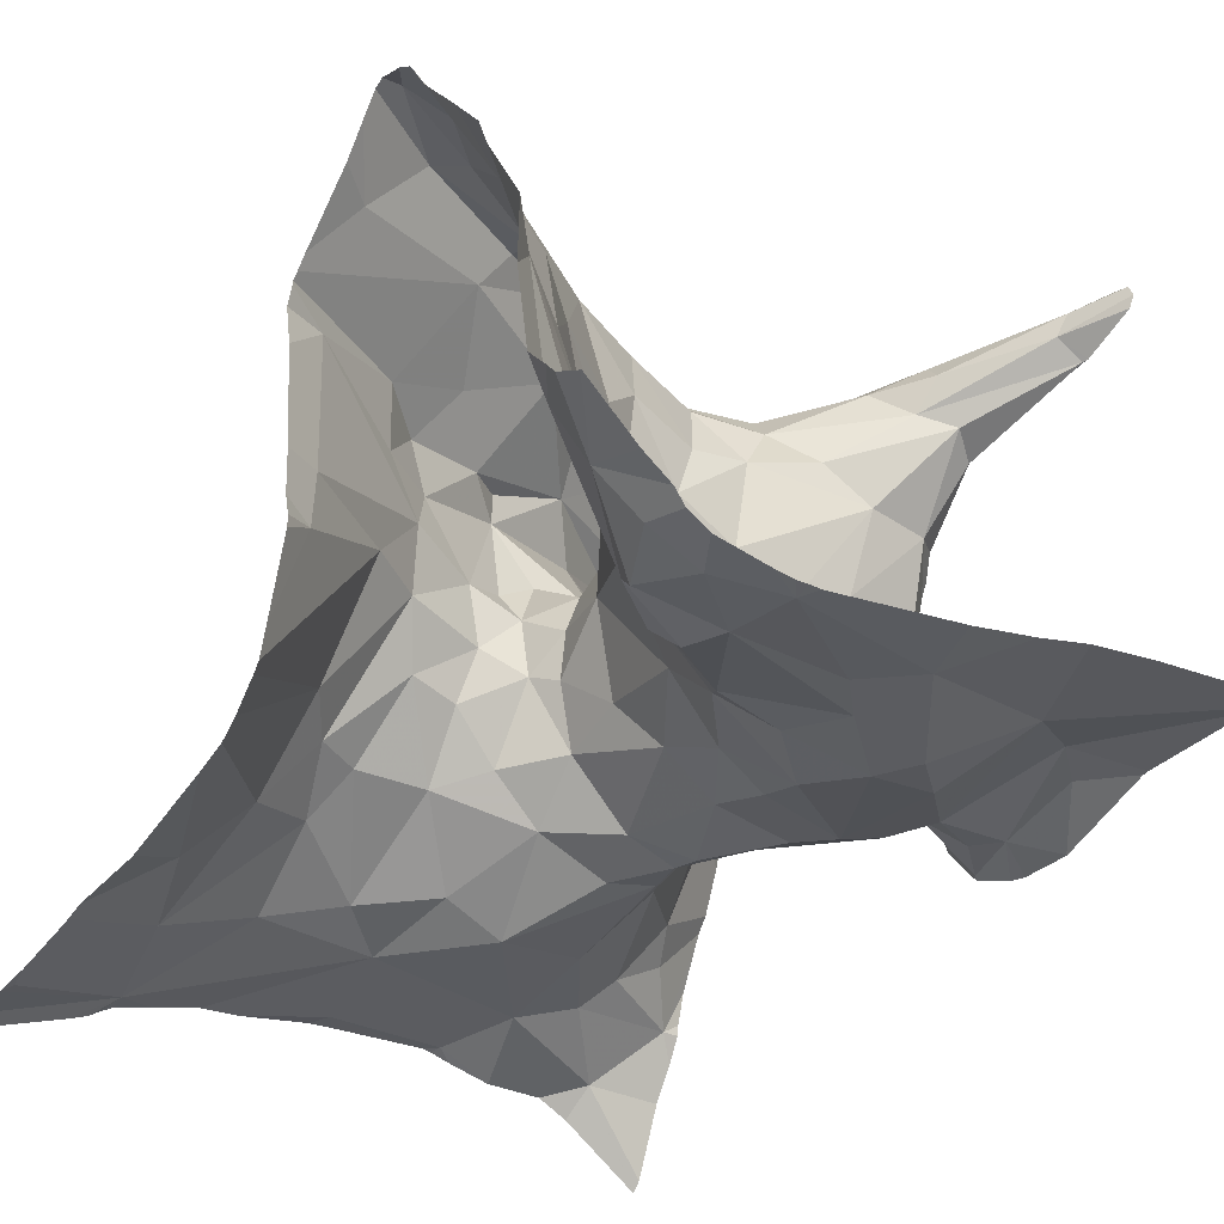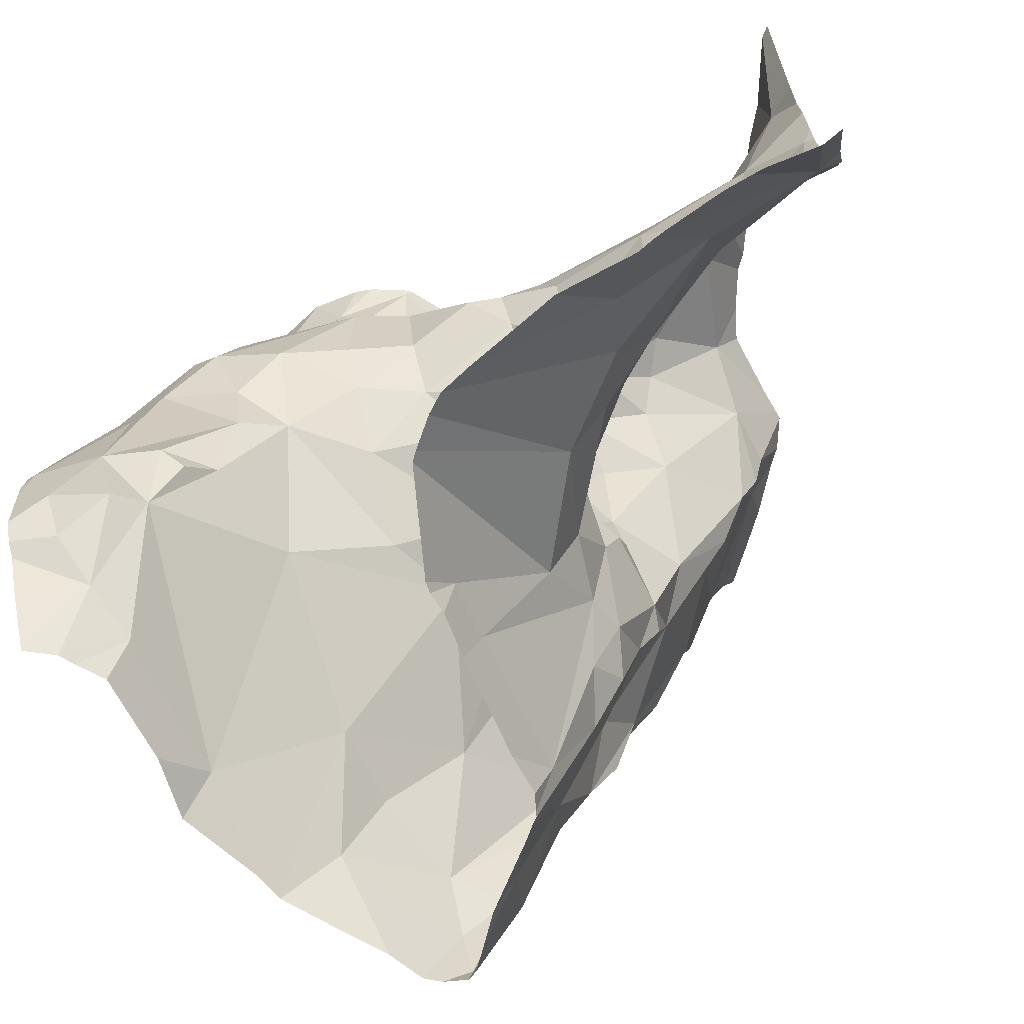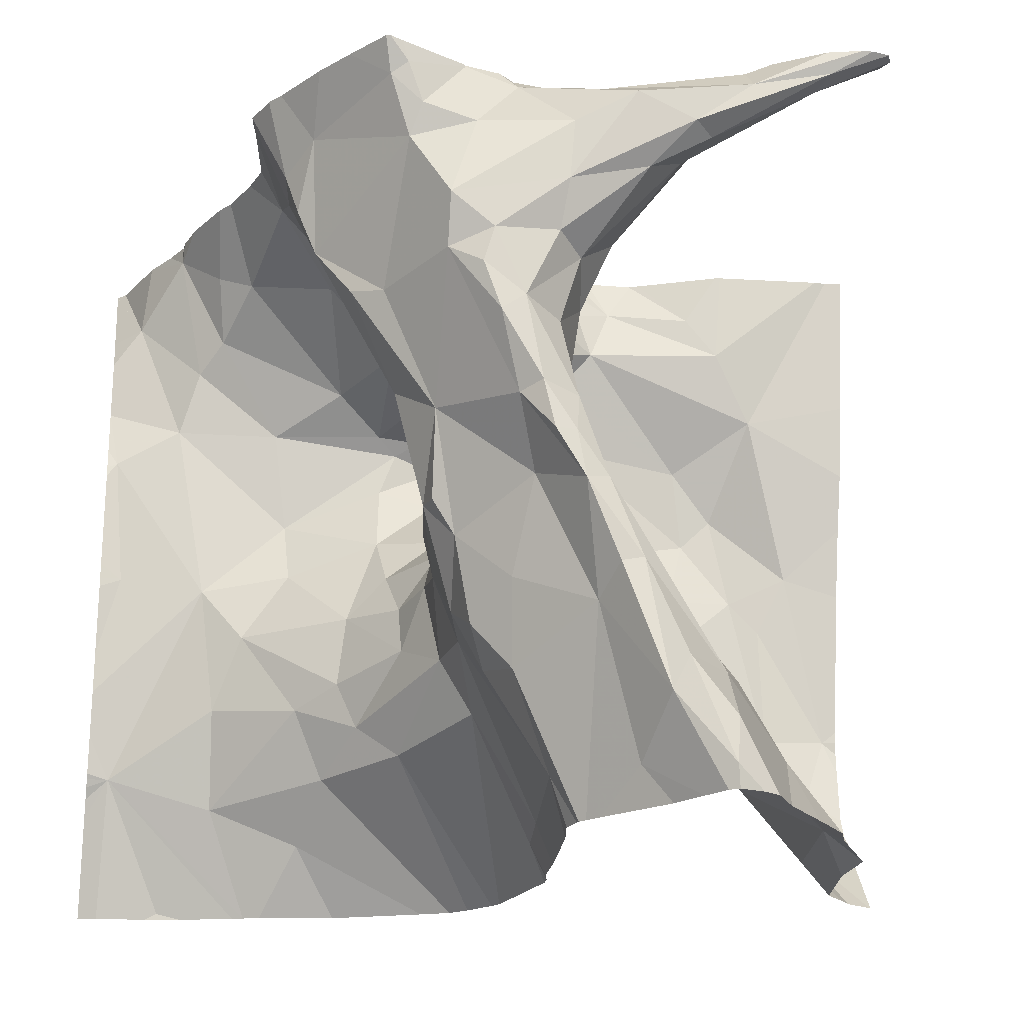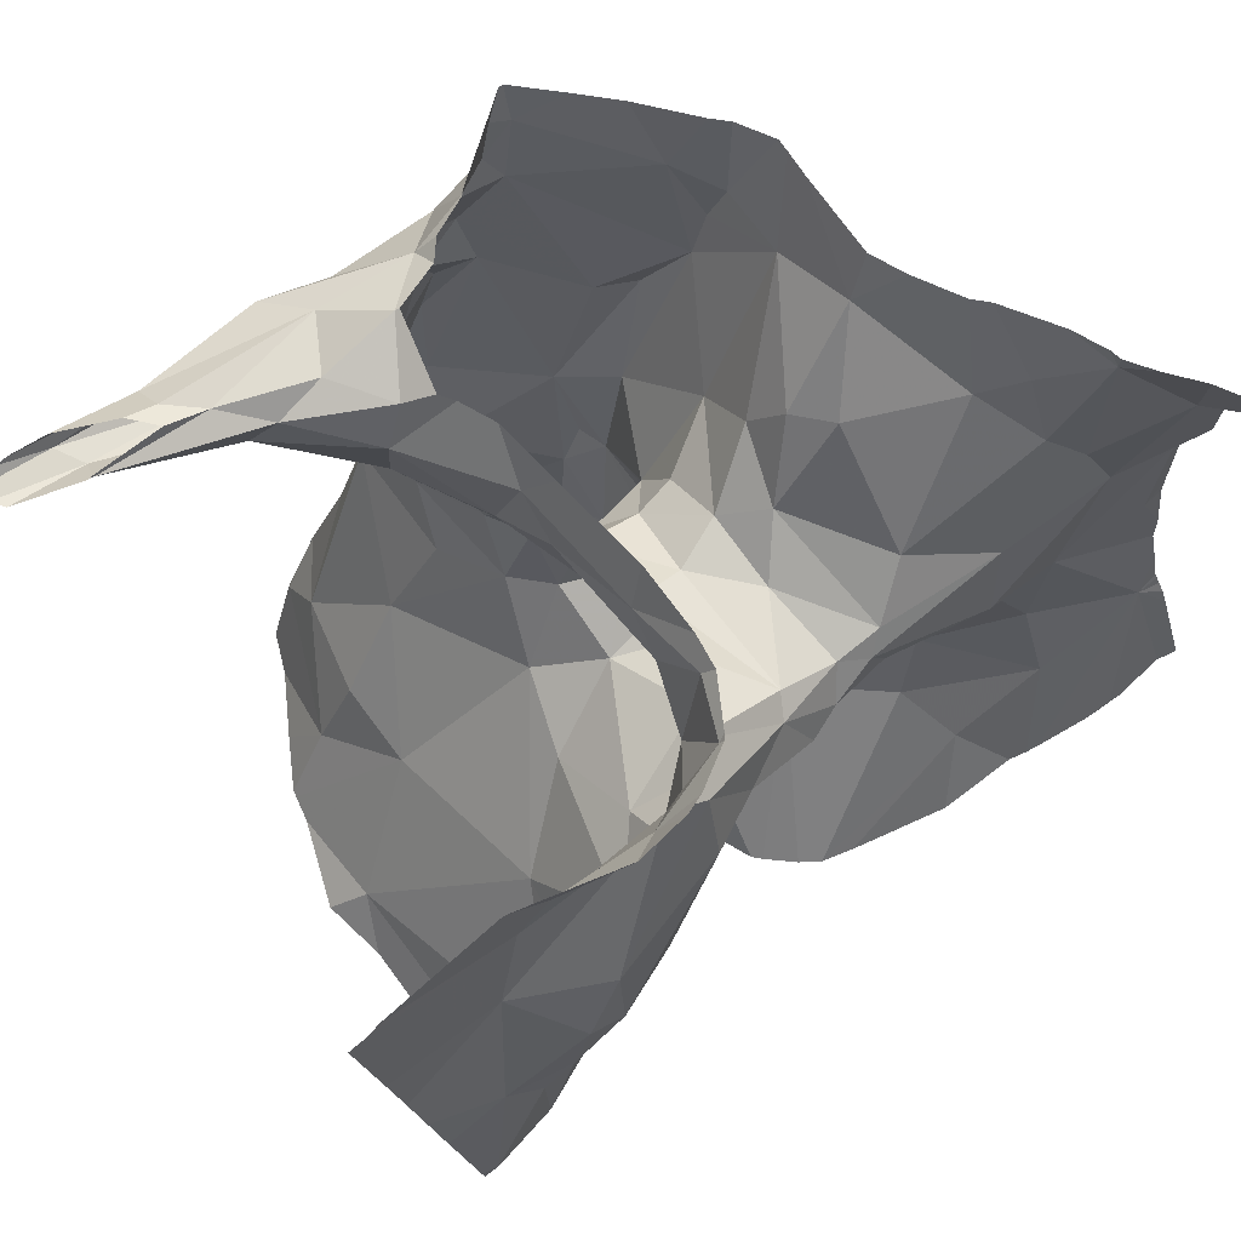
<metadata>
{"format":"obj","ext":"obj","renderer":"f3d","projection":"perspective","resolution":1024,"background":"white","views":[{"elev":-31.6,"azim":50.6,"up":"+Z"},{"elev":-70.0,"azim":-160.8,"up":"+Y"},{"elev":-21.4,"azim":-10.4,"up":"+Y"},{"elev":77.9,"azim":134.3,"up":"+Y"}]}
</metadata>
<code>
v -58.02 298.2 502.4
v -58.02 298.2 502.5
v -58.04 298.4 502.4
v -58.02 298.2 502.4
v -58.02 298.2 502.4
v -58.1 298.2 502.5
v -58.78 299 503.1
v -58.68 299 503
v -58.16 298.8 502.5
v -58.02 298.7 502.5
v -58.02 298.6 502.4
v -58.1 298.6 502.4
v -58.02 298.4 502.4
v -58.02 298.9 502.5
v -58.02 298.7 502.5
v -58.02 298.3 502.4
v -58.02 298.3 502.4
v -58.24 299 503.1
v -58.23 299 503.1
v -58.02 298.4 502.4
v -58.08 298.2 502.4
v -58.4 298.9 503.1
v -58.36 298.2 503
v -58.41 298.4 502.9
v -58.31 298.3 502.9
v -58.4 299 503
v -58.37 299 503
v -58.49 299 502.9
v -58.46 299 503
v -58.55 299 503
v -58.5 299 503.1
v -58.61 299 503
v -58.68 299 503
v -58.78 299 503.1
v -58.86 299 502.9
v -58.76 299 503.1
v -58.67 298.9 503.1
v -58.7 298.8 503.1
v -58.75 298.9 503.1
v -58.36 299 503.1
v -58.33 299 503.1
v -58.33 299 503.1
v -58.55 298.9 503.1
v -58.4 298.9 503.1
v -58.23 299 503.2
v -58.37 298.9 503.1
v -58.47 299 503.1
v -58.74 299 503.1
v -58.26 298.2 502.9
v -58.86 299 503
v -58.49 298.4 503.1
v -58.54 298.5 503.1
v -58.51 298.3 503
v -58.44 298.2 503.1
v -58.47 298.4 503.1
v -58.51 298.5 503.1
v -58.37 298.1 503.1
v -58.83 299 503
v -58.55 299 503
v -58.61 298.6 503.1
v -58.59 298.6 503.1
v -58.56 298.8 503.1
v -58.61 298.7 503.1
v -58.65 298.8 503.1
v -58.66 298.7 503.1
v -58.7 298.8 503.1
v -58.64 298.7 503.1
v -58.45 298.9 503.1
v -58.56 298.9 503.1
v -58.55 298.5 503.1
v -58.54 298.6 503.1
v -58.51 298.6 503
v -58.48 298.5 502.9
v -58.42 298.3 503.1
v -58.36 298.2 503.1
v -58.63 299 503
v -58.91 299 502.9
v -58.56 298.7 503
v -58.52 298.7 503
v -58.53 298.8 503
v -58.46 298.1 503
v -58.53 298.7 503
v -58.58 298.5 503
v -58.6 298.3 502.9
v -58.6 298.4 503
v -58.7 298.6 503
v -58.48 298.8 503
v -58.68 299 503
v -58.77 298.8 503
v -58.85 298.8 502.9
v -58.67 298.5 502.9
v -58.58 298.5 503.1
v -58.54 298.6 502.8
v -58.51 298.5 502.8
v -58.54 298.7 502.8
v -58.53 298.6 502.9
v -58.46 298.5 502.8
v -58.79 299 503.1
v -58.29 299 503.1
v -58.46 298.9 502.9
v -58.53 298.8 502.8
v -58.53 298.7 502.9
v -58.55 298.2 502.9
v -58.3 298.3 502.8
v -58.16 298.1 502.8
v -58.56 299 503
v -58.64 298.3 502.9
v -58.66 298.4 502.8
v -58.46 299 502.9
v -58.52 299 502.8
v -58.5 298.9 502.8
v -58.51 298.9 502.8
v -58.88 299 502.8
v -58.89 298.9 502.9
v -58.88 299 502.7
v -58.7 298.5 502.9
v -58.62 298.3 502.8
v -58.74 298.6 502.9
v -58.7 298.5 502.9
v -58.53 298.5 502.7
v -58.61 298.6 502.8
v -58.58 298.6 502.8
v -58.67 298.5 502.8
v -58.52 298.1 502.7
v -58.64 298.4 502.8
v -58.53 298.8 502.7
v -58.56 298.7 502.8
v -58.68 298.6 502.8
v -58.69 298.6 502.8
v -58.76 298.8 502.8
v -58.68 298.7 502.8
v -58.63 298.7 502.8
v -58.81 298.8 502.9
v -58.88 298.9 502.9
v -58.3 298.4 502.6
v -58.59 298.7 502.8
v -58.69 298.5 502.8
v -58.66 298.5 502.7
v -59.07 298.3 502.3
v -58.4 298.1 503.1
v -58.38 298.1 503.1
v -58.04 299 502.5
v -58.16 299 503.1
v -58.33 298.1 503.1
v -58.36 298.1 503.1
v -58.99 298.1 502.3
v -58.76 298.8 502.7
v -58.67 298.8 502.7
v -58.95 299 502.5
v -58.91 298.9 502.6
v -58.78 298.9 502.7
v -58.71 298.5 502.6
v -58.7 298.5 502.6
v -58.67 298.5 502.7
v -58.65 298.5 502.7
v -58.76 298.5 502.5
v -58.69 298.4 502.6
v -58.8 298.9 502.6
v -58.56 298.8 502.7
v -58.49 299 502.6
v -58.5 298.9 502.6
v -58.41 298.5 502.7
v -58.47 298.9 502.5
v -58.62 298.5 502.6
v -58.6 298.5 502.7
v -58.55 298.6 502.6
v -58.5 298.6 502.5
v -58.42 298.5 502.6
v -58.61 298.3 502.7
v -58.18 298.3 502.5
v -58.33 298.5 502.5
v -58.52 298.1 502.6
v -58.31 299 503.1
v -58.69 298.3 502.6
v -58.65 298.4 502.7
v -58.74 298.3 502.5
v -58.77 298.4 502.5
v -58.51 299 502.7
v -58.71 298.8 502.6
v -58.61 298.8 502.7
v -58.5 299 502.6
v -58.46 298.9 502.5
v -59.01 299 502.5
v -58.31 298.1 503.1
v -58.51 298.1 502.9
v -58.92 298.2 502.4
v -58.8 298.2 502.4
v -58.52 298.1 502.9
v -58.16 299 503.1
v -58.23 298.1 503
v -58.23 299 503.1
v -58.02 298.1 502.5
v -58.66 298.8 502.6
v -58.77 298.8 502.5
v -58.23 299 503.1
v -58.68 299 503
v -58.13 298.1 502.6
v -58.61 299 503
v -58.58 298.8 502.5
v -58.64 298.6 502.6
v -58.71 298.8 502.5
v -58.66 298.8 502.5
v -58.55 298.8 502.6
v -59.06 298.9 502.4
v -58.02 298.1 502.5
v -58.4 298.9 502.5
v -58.13 298.4 502.4
v -58.28 298.5 502.4
v -58.18 298.6 502.4
v -58.56 298.8 502.5
v -58.2 298.7 502.4
v -58.24 298.7 502.4
v -58.26 298.8 502.4
v -58.42 298.8 502.4
v -58.69 298.7 502.5
v -58.86 298.8 502.4
v -58.42 299 502.5
v -58.37 299 502.5
v -58.71 298.6 502.5
v -58.07 298.3 502.4
v -58.14 298.5 502.4
v -58.29 298.1 503
v -58.71 298.7 502.5
v -58.84 298.6 502.4
v -58.49 298.8 502.5
v -58.44 298.9 502.5
v -58.33 299 502.5
v -58.26 299 502.5
v -58.21 298.9 502.5
v -58.47 299 502.5
v -58.42 298.6 502.5
v -58.5 298.7 502.5
v -58.63 298.7 502.5
v -58.63 298.7 502.5
v -58.93 298.4 502.4
v -58.82 298.3 502.5
v -59.07 298.6 502.4
v -58.78 298.3 502.5
v -58.06 298.1 502.5
v -58.41 298.7 502.5
v -58.97 298.9 502.4
v -58.94 298.9 502.5
v -59 298.8 502.4
v -58.33 298.6 502.4
v -59.08 298.7 502.4
v -58.58 298.7 502.5
v -58.95 298.5 502.4
v -58.27 298.6 502.4
v -58.15 298.3 502.4
v -58.83 298.5 502.5
v -58.25 298.4 502.5
v -58.2 298.4 502.4
v -58.22 298.3 502.4
v -58.89 298.5 502.4
v -59.1 298.3 502.3
v -59.1 298.3 502.3
v -59.1 298.2 502.3
v -58.02 299 502.5
v -59.1 298.3 502.3
v -59.1 299 502.3
v -59.1 298.3 502.3
v -59.1 298.3 502.3
v -59.1 298.9 502.4
v -59.1 298.4 502.4
v -59.1 298.5 502.4
v -59.1 298.9 502.4
v -59.1 298.8 502.4
v -59.1 298.8 502.4
v -59.1 298.7 502.4
v -59.1 298.6 502.4
v -59.1 298.4 502.4
v -59.1 298.7 502.4
v -58.49 298.1 502.9
v -58.42 298.1 503
v -58.19 298.1 502.9
v -58.18 298.1 502.9
v -58.51 298.1 502.8
v -58.52 298.1 502.9
v -58.12 298.1 502.8
v -58.17 298.1 502.9
v -58.5 298.1 502.7
v -58.52 298.1 502.9
v -58.95 298.1 502.3
v -59 298.1 502.3
v -59.07 298.1 502.3
v -58.49 298.1 502.6
v -58.49 298.1 502.6
v -58.53 298.1 502.5
v -58.52 298.1 502.5
v -58.07 298.1 502.6
v -58.5 298.1 502.6
v -58.54 298.1 502.4
v -58.87 298.1 502.3
v -58.84 298.1 502.3
v -58.88 298.1 502.3
v -58.12 298.1 502.7
v -58.74 298.1 502.3
v -58.1 298.1 502.6
v -58.56 298.1 502.4
v -58.59 298.1 502.4
v -58.62 298.1 502.4
v -59.08 298.1 502.3
v -59.1 298.1 502.3
v -58.77 299 503.1
v -58.69 299 503.1
v -58.31 299 503.1
v -58.23 299 503.2
v -58.15 299 503.2
v -58.15 299 503.2
v -58.23 299 503.1
v -58.18 299 503.2
v -58.19 299 503.2
v -58.23 299 503.1
v -58.93 299 502.9
v -58.93 299 502.8
v -58.53 299 502.9
v -58.52 299 502.9
v -58.54 299 502.8
v -58.54 299 502.9
v -58.94 299 502.9
v -58.92 299 502.9
v -58.91 299 502.7
v -58.93 299 502.7
v -58.96 299 502.6
v -58.95 299 502.6
v -58.99 299 502.5
v -59.01 299 502.5
v -59 299 502.5
v -58.54 299 502.7
v -59.1 299 502.3
v -58.53 299 502.6
v -59.08 299 502.3
v -59.05 299 502.4
v -58.2 299 502.5
v -58.06 299 502.5
v -58.32 299 502.5
v -58.33 299 502.5
v -58.21 299 502.5
v -58.33 299 502.5
v -58.33 299 502.5
v -58.47 299 502.5
v -58.48 299 502.5
v -58.51 299 502.5
v -58.42 299 502.5
v -58.4 299 502.5
v -58.02 299 502.5
v -59.02 299 502.4
v -59.1 299 502.3
f 1 6 2
f 205 6 192
f 4 220 21
f 5 21 1
f 17 3 4
f 13 3 20
f 11 12 13
f 10 12 11
f 14 9 15
f 15 9 10
f 20 3 16
f 16 3 17
f 173 41 99
f 32 33 37
f 19 18 22
f 313 19 306
f 46 22 18
f 22 27 19
f 24 56 23
f 49 25 23
f 23 25 24
f 68 80 22
f 19 26 40
f 26 28 29
f 31 40 29
f 80 78 79
f 80 62 63
f 43 37 38
f 185 84 188
f 19 27 26
f 18 19 191
f 28 30 29
f 30 31 29
f 33 32 76
f 198 30 106
f 98 36 7
f 35 90 39
f 50 34 58
f 37 39 38
f 34 35 39
f 39 48 34
f 304 33 305
f 48 37 33
f 32 31 30
f 99 42 307
f 42 41 31
f 41 40 31
f 44 42 47
f 37 43 32
f 32 47 31
f 42 44 45
f 44 46 45
f 46 18 45
f 308 18 309
f 31 47 42
f 109 26 27
f 48 36 34
f 27 22 87
f 46 44 68
f 42 45 311
f 26 29 40
f 222 75 184
f 52 53 51
f 51 55 52
f 53 54 51
f 55 51 54
f 55 23 56
f 74 75 23
f 145 54 141
f 141 81 140
f 67 60 61
f 65 67 63
f 92 61 60
f 71 61 70
f 62 64 63
f 69 64 62
f 65 63 64
f 65 64 66
f 67 65 66
f 22 46 68
f 38 64 69
f 56 71 70
f 72 71 56
f 74 54 57
f 61 71 63
f 52 56 70
f 56 73 72
f 24 73 56
f 52 70 92
f 38 66 64
f 56 52 55
f 75 74 57
f 78 82 79
f 23 55 74
f 86 83 60
f 71 78 63
f 79 87 80
f 19 40 306
f 312 42 311
f 48 39 37
f 89 38 39
f 71 82 78
f 44 69 68
f 83 52 60
f 69 62 68
f 82 71 72
f 86 116 91
f 83 53 52
f 81 53 185
f 91 85 83
f 53 85 84
f 23 75 49
f 69 43 38
f 69 44 47
f 63 67 61
f 53 83 85
f 86 60 66
f 87 22 80
f 27 87 100
f 43 47 32
f 311 45 308
f 39 90 89
f 47 43 69
f 89 66 38
f 83 86 91
f 63 78 80
f 52 92 60
f 74 55 54
f 81 54 53
f 89 86 66
f 184 57 144
f 61 92 70
f 62 80 68
f 36 48 33
f 60 67 66
f 178 110 112
f 104 49 275
f 115 113 314
f 72 73 94
f 93 94 97
f 94 93 95
f 94 95 96
f 79 82 96
f 96 95 102
f 24 25 104
f 97 120 93
f 103 117 125
f 111 100 101
f 100 102 101
f 310 19 313
f 28 109 316
f 100 79 102
f 94 73 24
f 101 127 159
f 128 131 132
f 95 127 102
f 137 123 119
f 137 129 138
f 277 124 281
f 108 117 107
f 105 104 276
f 130 113 147
f 169 124 125
f 108 107 91
f 107 85 91
f 316 110 319
f 109 27 100
f 109 111 110
f 111 112 110
f 134 90 35
f 314 114 320
f 134 114 113
f 114 35 77
f 100 111 109
f 104 97 24
f 100 87 79
f 94 96 72
f 96 82 72
f 85 107 84
f 86 89 133
f 91 116 119
f 86 118 119
f 117 84 107
f 118 128 119
f 93 121 122
f 120 121 93
f 93 122 95
f 119 108 91
f 102 79 96
f 108 123 125
f 105 135 104
f 108 119 123
f 112 111 126
f 124 103 125
f 101 126 111
f 154 123 138
f 118 90 130
f 102 127 101
f 129 128 121
f 59 28 317
f 128 129 119
f 130 128 118
f 121 165 138
f 128 130 131
f 132 131 148
f 90 133 89
f 97 94 24
f 90 134 113
f 132 127 136
f 113 130 90
f 133 90 118
f 119 116 86
f 126 160 112
f 109 28 26
f 97 104 135
f 132 136 128
f 95 122 136
f 95 136 127
f 119 129 137
f 138 123 137
f 138 129 121
f 309 18 189
f 285 257 302
f 275 49 190
f 108 125 117
f 122 121 128
f 35 114 134
f 25 49 104
f 128 136 122
f 188 103 282
f 113 151 147
f 133 118 86
f 131 130 148
f 175 125 123
f 180 127 132
f 84 117 103
f 169 175 174
f 324 150 325
f 183 149 324
f 200 166 167
f 150 149 242
f 170 105 197
f 160 161 163
f 120 97 162
f 158 151 115
f 113 115 151
f 153 155 152
f 152 156 153
f 155 165 164
f 155 154 138
f 157 154 153
f 153 154 155
f 157 153 156
f 150 158 115
f 151 179 147
f 126 101 159
f 199 180 193
f 126 161 160
f 135 162 97
f 158 194 179
f 163 182 160
f 120 166 164
f 164 165 120
f 167 168 231
f 168 167 166
f 172 124 169
f 135 105 170
f 162 135 171
f 171 168 162
f 172 169 288
f 239 197 290
f 281 172 291
f 288 174 292
f 174 175 176
f 157 177 176
f 175 157 176
f 156 177 157
f 318 178 329
f 308 45 18
f 284 139 285
f 274 81 273
f 187 186 293
f 273 81 185
f 139 146 283
f 307 42 312
f 179 148 147
f 180 159 127
f 178 160 181
f 160 182 181
f 230 181 182
f 126 159 203
f 150 115 323
f 180 132 148
f 179 193 148
f 175 123 154
f 163 161 203
f 193 179 201
f 194 158 150
f 200 219 152
f 330 204 332
f 306 40 173
f 293 139 295
f 197 105 296
f 175 169 125
f 120 165 121
f 305 33 196
f 160 178 112
f 151 158 179
f 159 180 199
f 180 148 193
f 155 164 200
f 155 200 152
f 138 165 155
f 175 154 157
f 120 162 168
f 202 199 193
f 201 202 193
f 166 200 164
f 203 199 163
f 168 166 120
f 206 182 163
f 208 207 209
f 210 199 202
f 212 211 213
f 213 214 212
f 215 201 216
f 218 217 206
f 156 152 219
f 4 21 5
f 207 221 209
f 224 223 215
f 225 214 226
f 226 163 210
f 228 229 334
f 182 217 230
f 229 9 142
f 167 231 232
f 232 233 167
f 215 223 234
f 202 234 210
f 215 234 202
f 9 213 211
f 21 6 1
f 236 235 186
f 140 81 274
f 238 176 236
f 224 215 216
f 201 194 216
f 232 240 225
f 242 241 216
f 224 216 243
f 240 244 214
f 226 214 213
f 209 12 211
f 217 218 230
f 243 204 266
f 245 243 267
f 202 201 215
f 181 230 342
f 246 234 233
f 341 218 344
f 182 206 217
f 218 227 340
f 199 210 163
f 213 9 206
f 206 229 218
f 206 163 226
f 194 150 242
f 194 242 216
f 206 9 229
f 219 200 233
f 206 226 213
f 218 228 227
f 229 228 218
f 241 243 216
f 237 245 269
f 139 235 247
f 233 234 223
f 171 248 244
f 244 212 214
f 248 209 212
f 210 234 246
f 304 36 33
f 6 249 170
f 197 6 170
f 6 21 249
f 247 237 264
f 262 247 271
f 224 247 250
f 171 135 251
f 253 252 251
f 170 249 207
f 3 207 220
f 249 21 220
f 3 220 4
f 209 248 208
f 252 207 208
f 208 251 252
f 219 233 223
f 223 224 219
f 250 156 219
f 247 254 250
f 237 247 245
f 247 224 243
f 243 245 247
f 141 54 81
f 331 181 343
f 12 3 13
f 243 241 204
f 241 242 183
f 171 208 248
f 299 238 300
f 170 253 251
f 174 176 238
f 210 225 226
f 246 232 225
f 336 228 338
f 258 14 346
f 233 200 167
f 242 149 183
f 238 236 186
f 156 250 254
f 139 186 235
f 177 236 176
f 208 171 251
f 300 187 301
f 156 254 177
f 231 240 232
f 231 168 171
f 214 225 240
f 9 211 12
f 246 225 210
f 244 240 231
f 207 3 221
f 235 254 247
f 77 35 50
f 244 248 212
f 231 171 244
f 253 170 252
f 207 252 170
f 212 209 211
f 187 238 186
f 249 220 207
f 235 236 254
f 236 177 254
f 209 221 12
f 224 250 219
f 12 221 3
f 204 241 183
f 9 12 10
f 145 57 54
f 333 183 347
f 135 170 251
f 246 233 232
f 179 194 201
f 203 161 126
f 199 203 159
f 130 147 148
f 255 139 256
f 58 34 98
f 256 139 261
f 144 57 145
f 257 139 259
f 259 139 255
f 184 75 57
f 50 35 34
f 188 84 103
f 59 30 28
f 261 139 262
f 262 139 247
f 263 204 260
f 185 53 84
f 264 237 265
f 222 49 75
f 7 36 304
f 265 237 270
f 266 204 263
f 267 243 266
f 190 49 222
f 268 245 267
f 239 6 197
f 269 245 272
f 270 237 269
f 192 6 239
f 271 247 264
f 98 34 36
f 272 245 268
f 205 2 6
f 276 104 275
f 106 30 59
f 277 103 124
f 278 103 277
f 279 105 280
f 88 33 76
f 280 105 276
f 76 32 198
f 281 124 172
f 282 103 278
f 198 32 30
f 283 146 284
f 284 146 139
f 285 139 257
f 196 33 8
f 286 172 287
f 8 33 88
f 287 172 289
f 99 41 42
f 288 169 174
f 289 172 288
f 290 197 298
f 173 40 41
f 291 172 286
f 143 18 191
f 292 174 299
f 293 186 139
f 294 187 293
f 295 139 283
f 189 18 143
f 296 105 279
f 195 19 310
f 297 187 294
f 298 197 296
f 191 19 195
f 299 174 238
f 300 238 187
f 142 9 258
f 301 187 297
f 258 9 14
f 302 257 303
f 314 113 114
f 315 115 314
f 316 109 110
f 317 28 316
f 318 110 178
f 319 110 318
f 320 114 321
f 321 114 77
f 322 115 315
f 323 115 322
f 324 149 150
f 325 150 323
f 326 183 324
f 327 183 328
f 328 183 326
f 329 178 331
f 330 260 204
f 331 178 181
f 332 204 333
f 333 204 183
f 334 229 335
f 335 229 142
f 336 227 228
f 337 227 336
f 338 228 334
f 339 227 337
f 340 227 339
f 341 230 218
f 342 230 341
f 343 181 342
f 344 218 345
f 345 218 340
f 347 183 327
f 348 260 330

</code>
